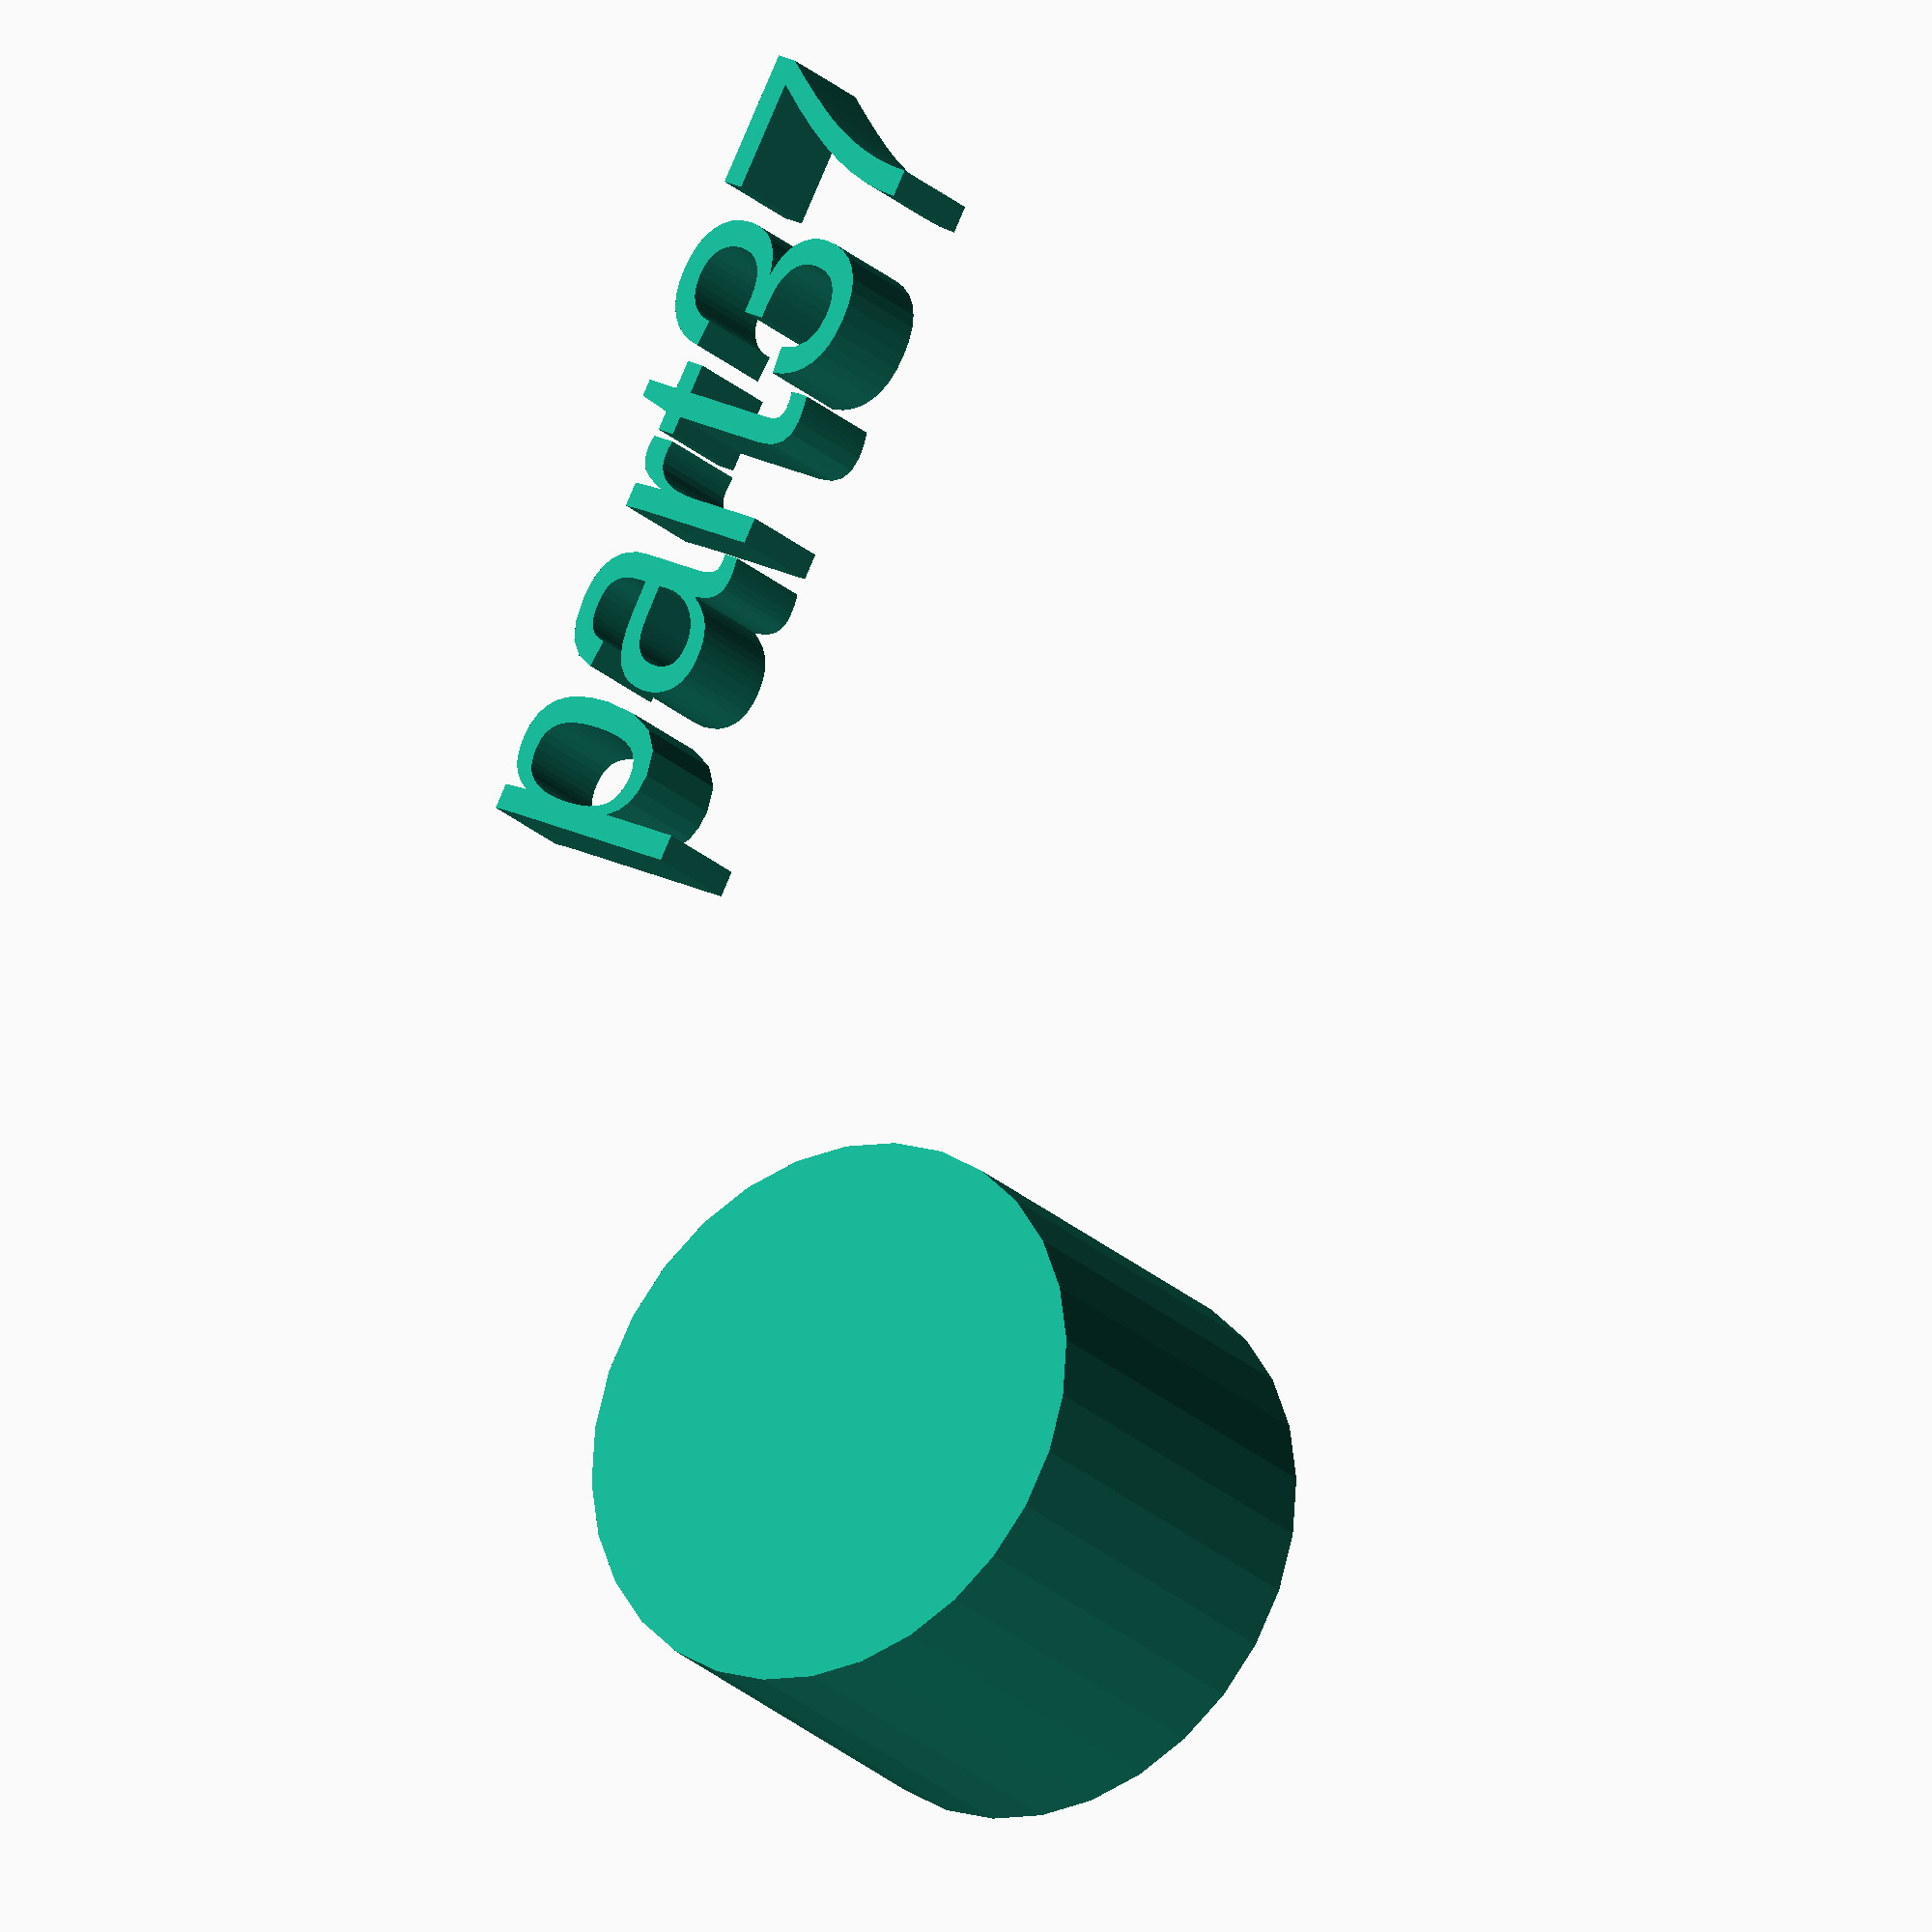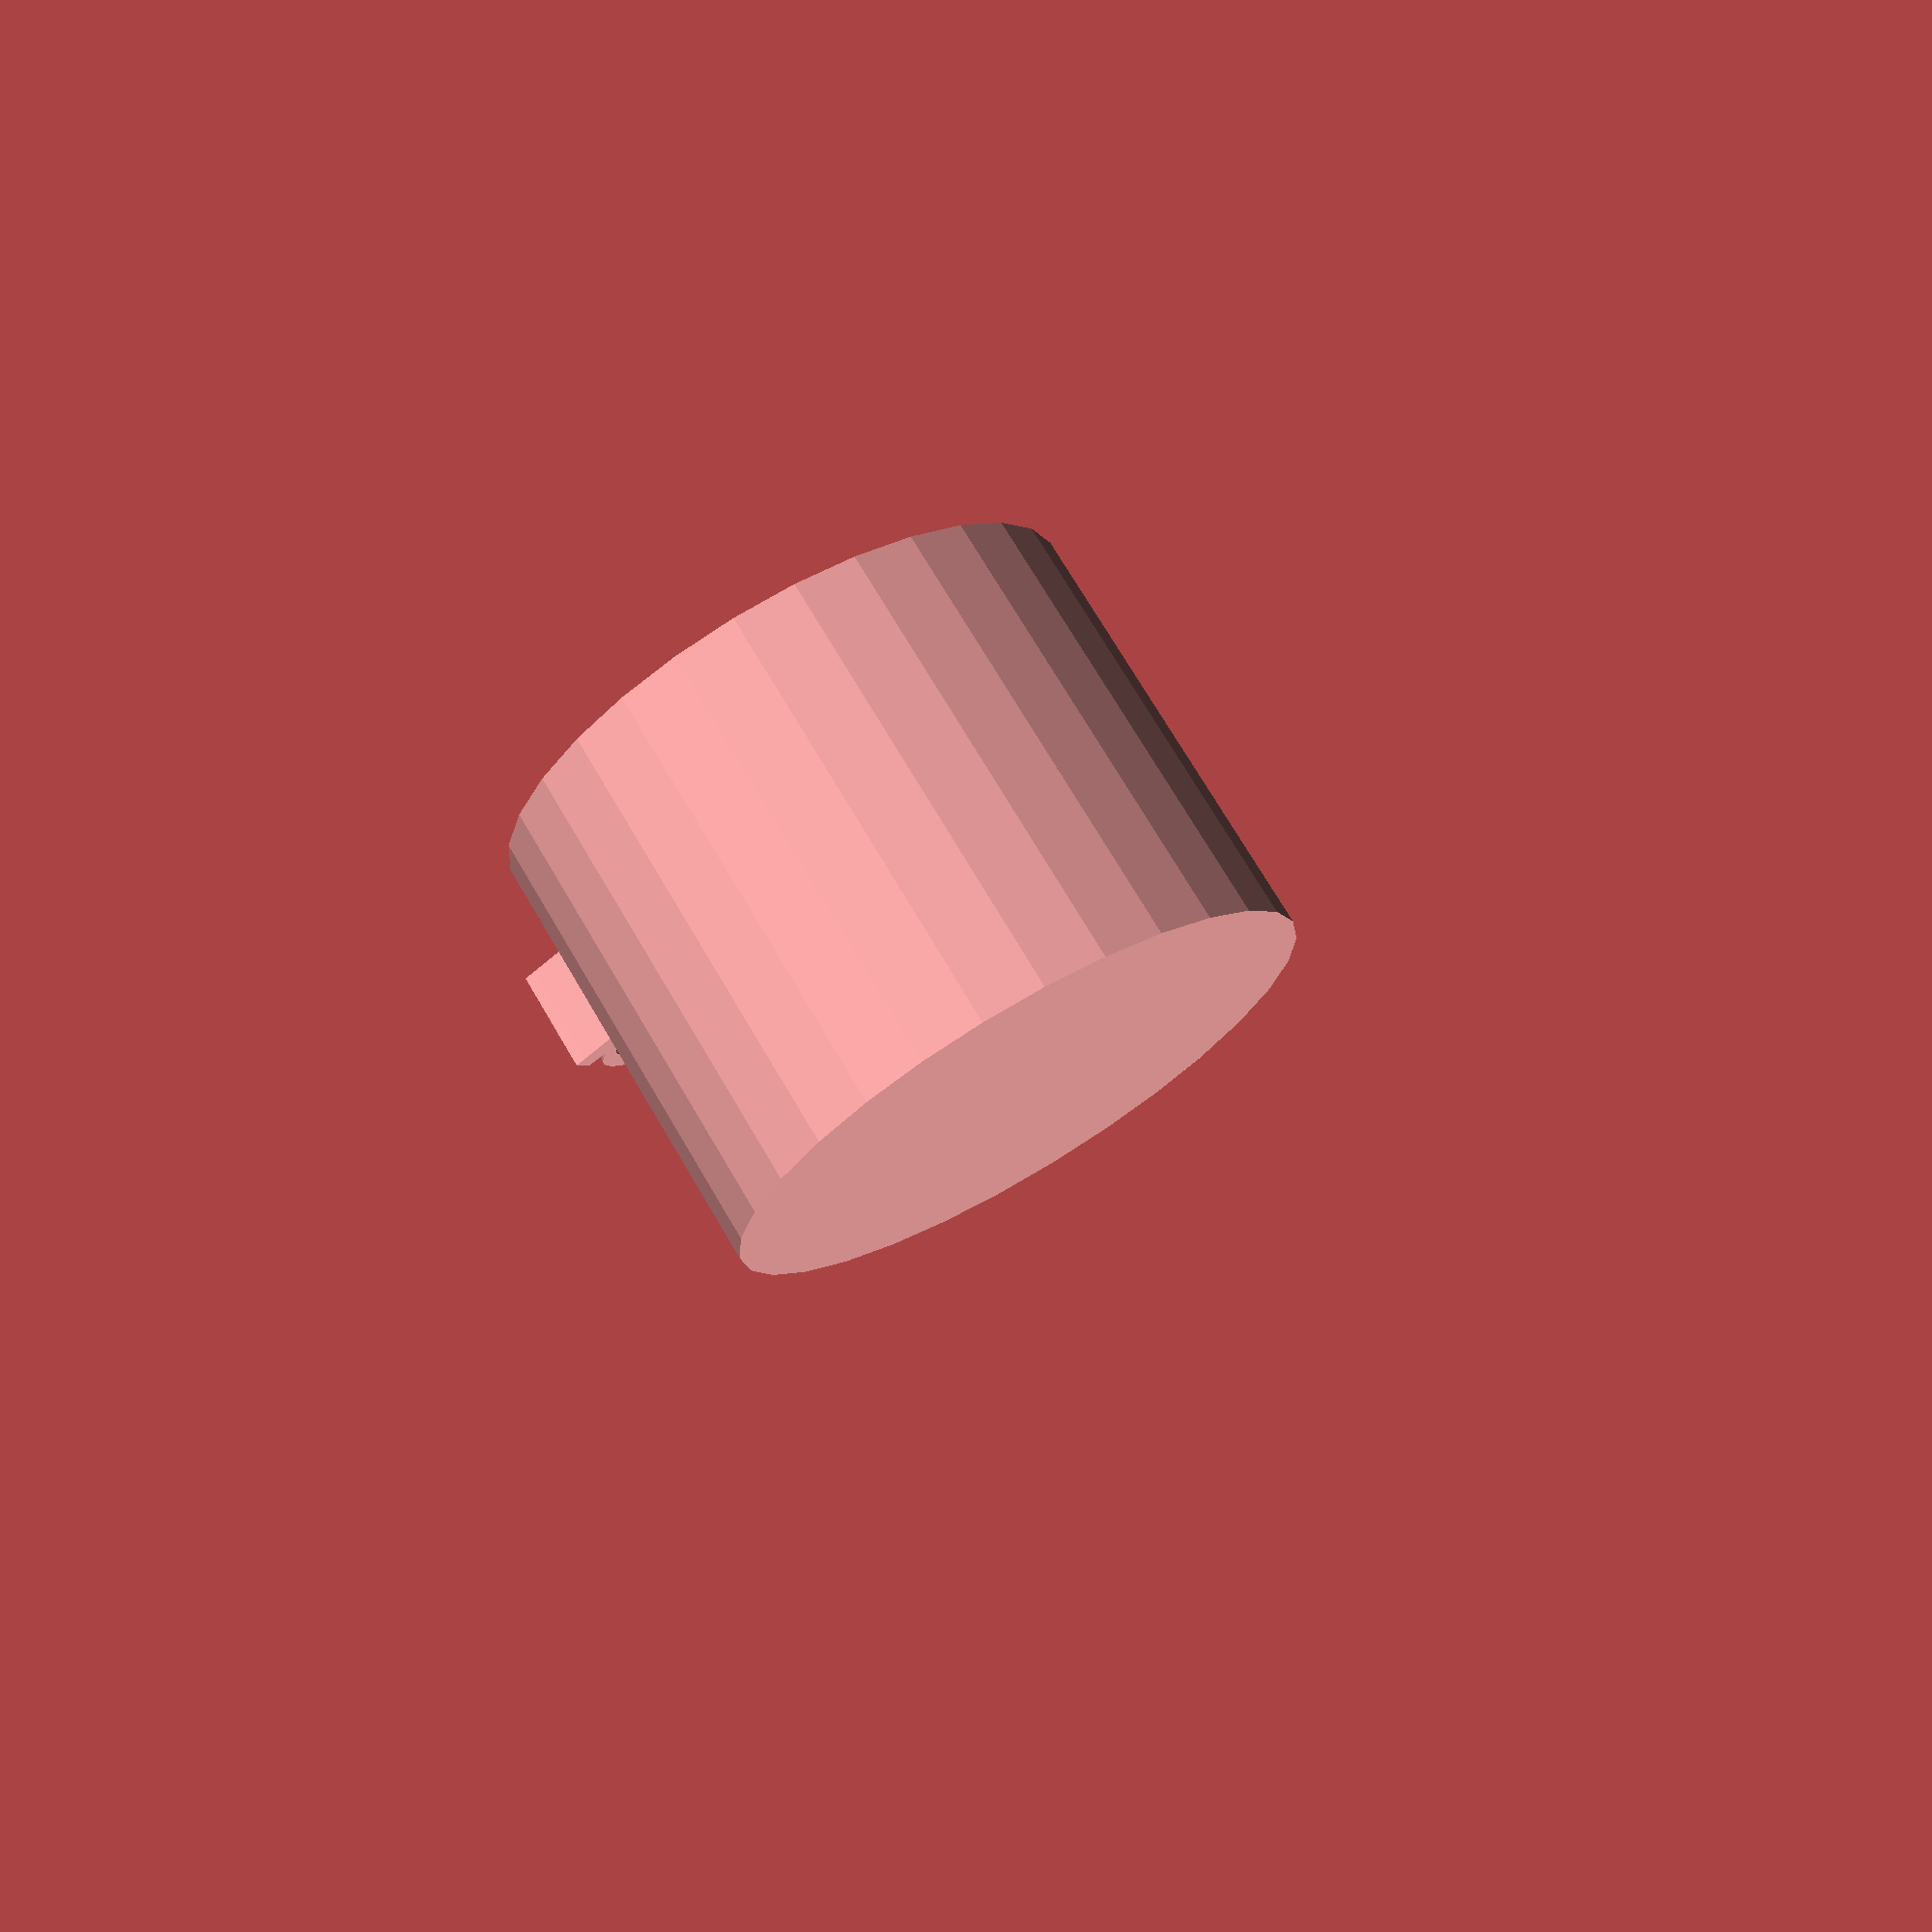
<openscad>
//[CUSTOMIZATION]
// Height
h=19; // [5,10,20]
// Radius
r1=13; // [20]
// Message
txt="part37";
module __END_CUSTOMIZATIONS () { }
cylinder(h,r1,r1);
translate([20,20,20]) { linear_extrude(5) text(txt, font="Liberation Sans"); }

</openscad>
<views>
elev=23.6 azim=298.1 roll=33.5 proj=o view=solid
elev=108.1 azim=302.0 roll=30.4 proj=p view=wireframe
</views>
